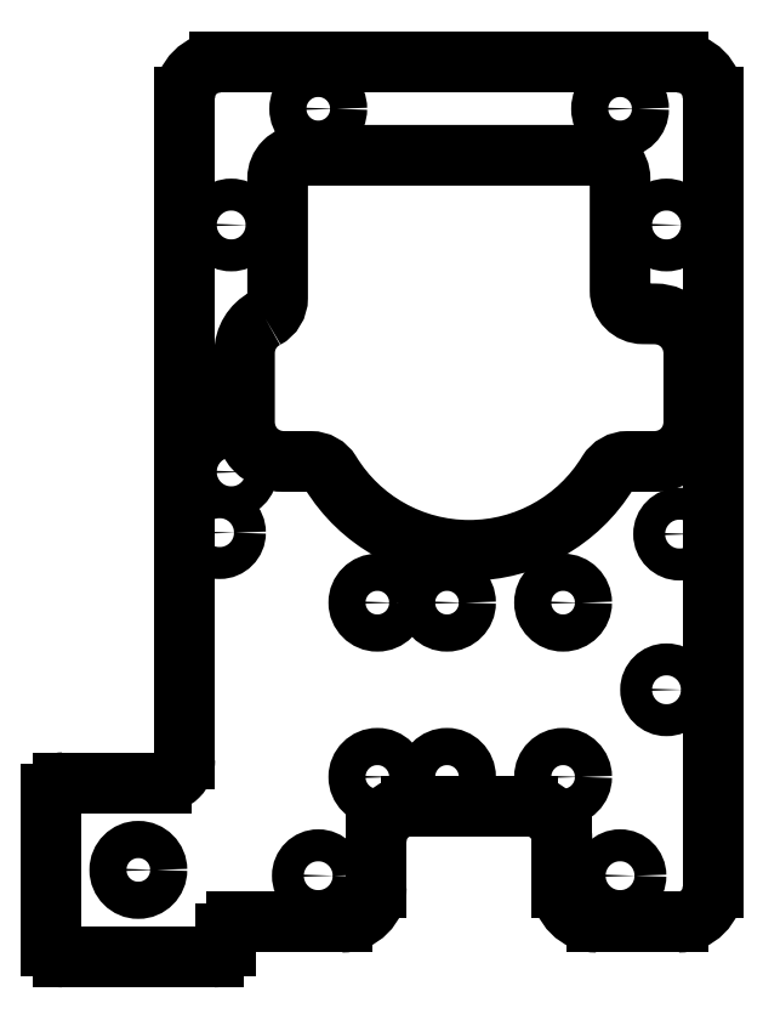
<metadata>
{"format":"dxf","ext":"dxf","renderer":"ezdxf+matplotlib","layout":"modelspace","background":"white","min_lineweight":24,"dpi":150}
</metadata>
<code>
0
SECTION
2
ENTITIES
0
LINE
8
0
10
-11
20
-46
30
0
11
-20
21
-46
31
0
0
LINE
8
0
10
-21.5
20
28
30
0
11
18
21
28
31
0
0
LINE
8
0
10
21
20
25
30
0
11
21
21
-43
31
0
0
LINE
8
0
10
-24.5
20
-32
30
0
11
-24.5
21
25
31
0
0
ARC
8
0
10
-21.5
20
25
30
0
40
3
210
0
220
-0
230
1
50
90
51
180
0
ARC
8
0
10
18
20
25
30
0
40
3
210
0
220
-0
230
1
50
0
51
90
0
ARC
8
0
10
18
20
-43
30
0
40
3
210
-0
220
0
230
1
50
-90
51
0
0
CIRCLE
8
0
10
13
20
-42
30
0
40
1.375
210
0
220
0
230
1
0
CIRCLE
8
0
10
-13
20
24
30
0
40
1.6
210
0
220
0
230
1
0
CIRCLE
8
0
10
-20.5
20
14
30
0
40
1.375
210
0
220
0
230
1
0
CIRCLE
8
0
10
8.092
20
-33.5
30
0
40
1.6
210
0
220
0
230
1
0
CIRCLE
8
0
10
13
20
24
30
0
40
1.6
210
0
220
0
230
1
0
CIRCLE
8
0
10
17
20
14
30
0
40
1.375
210
0
220
0
230
1
0
CIRCLE
8
0
10
-1.908
20
-33.5
30
0
40
1.6
210
0
220
0
230
1
0
CIRCLE
8
0
10
-7.908
20
-33.5
30
0
40
1.6
210
0
220
0
230
1
0
CIRCLE
8
0
10
-20.5
20
-7.25
30
0
40
1.375
210
0
220
0
230
1
0
CIRCLE
8
0
10
-13
20
-42
30
0
40
1.375
210
0
220
0
230
1
0
LWPOLYLINE
8
0
90
19
70
1
43
0
10
-17.57
20
5.962
42
0.2771
10
-19.35
20
3.011
10
-19.35
20
-3
42
0.4142
10
-16
20
-6.35
10
-13.65
20
-6.35
42
-0.2611
10
-11.94
20
-7.306
42
0.5605
10
11.94
20
-7.306
42
-0.2611
10
13.65
20
-6.35
10
16
20
-6.35
42
0.4142
10
19.35
20
-2.997
10
19.35
20
3.011
42
0.4107
10
16.03
20
6.35
10
14.98
20
6.359
42
-0.4116
10
13
20
8.359
10
13
20
18
42
0.4142
10
11
20
20
10
-14.5
20
20
42
0.4142
10
-16.5
20
18
10
-16.5
20
7.73
42
-0.278
0
LINE
8
0
10
18
20
-46
30
0
11
11
21
-46
31
0
0
LINE
8
0
10
8
20
-43
30
0
11
8
21
-39
31
0
0
LINE
8
0
10
5
20
-36
30
0
11
-5
21
-36
31
0
0
LINE
8
0
10
-8
20
-39
30
0
11
-8
21
-43
31
0
0
ARC
8
0
10
11
20
-43
30
0
40
3
210
0
220
0
230
1
50
180
51
270
0
ARC
8
0
10
5
20
-39
30
0
40
3
210
0
220
-0
230
1
50
0
51
90
0
ARC
8
0
10
-5
20
-39
30
0
40
3
210
0
220
0
230
1
50
90
51
180
0
ARC
8
0
10
-11
20
-43
30
0
40
3
210
0
220
0
230
1
50
-90
51
0
0
CIRCLE
8
0
10
8.092
20
-18.5
30
0
40
1.6
210
0
220
0
230
1
0
CIRCLE
8
0
10
-7.908
20
-18.5
30
0
40
1.6
210
0
220
0
230
1
0
CIRCLE
8
0
10
17
20
-26
30
0
40
1.375
210
0
220
0
230
1
0
CIRCLE
8
0
10
-1.908
20
-18.5
30
0
40
1.6
210
0
220
0
230
1
0
CIRCLE
8
0
10
-21.5
20
-12.47
30
0
40
1.375
210
0
220
0
230
1
0
CIRCLE
8
0
10
18.12
20
-12.6
30
0
40
1.375
210
0
220
0
230
1
0
LINE
8
0
10
-35
20
-34
30
0
11
-26.5
21
-34
31
0
0
LINE
8
0
10
-21
20
-47
30
0
11
-21
21
-48
31
0
0
CIRCLE
8
0
10
-28.5
20
-41.5
30
0
40
1.6
210
0
220
0
230
1
0
LINE
8
0
10
-36
20
-48
30
0
11
-36
21
-35
31
0
0
LINE
8
0
10
-22
20
-49
30
0
11
-35
21
-49
31
0
0
ARC
8
0
10
-22
20
-48
30
0
40
1
210
-0
220
0
230
1
50
-90
51
0
0
ARC
8
0
10
-20
20
-47
30
0
40
1
210
0
220
-0
230
1
50
90
51
180
0
ARC
8
0
10
-35
20
-48
30
0
40
1
210
0
220
0
230
1
50
180
51
270
0
ARC
8
0
10
-35
20
-35
30
0
40
1
210
0
220
-0
230
1
50
90
51
180
0
ARC
8
0
10
-26.5
20
-32
30
0
40
2
210
0
220
0
230
1
50
-90
51
0
0
ENDSEC
0
EOF

</code>
